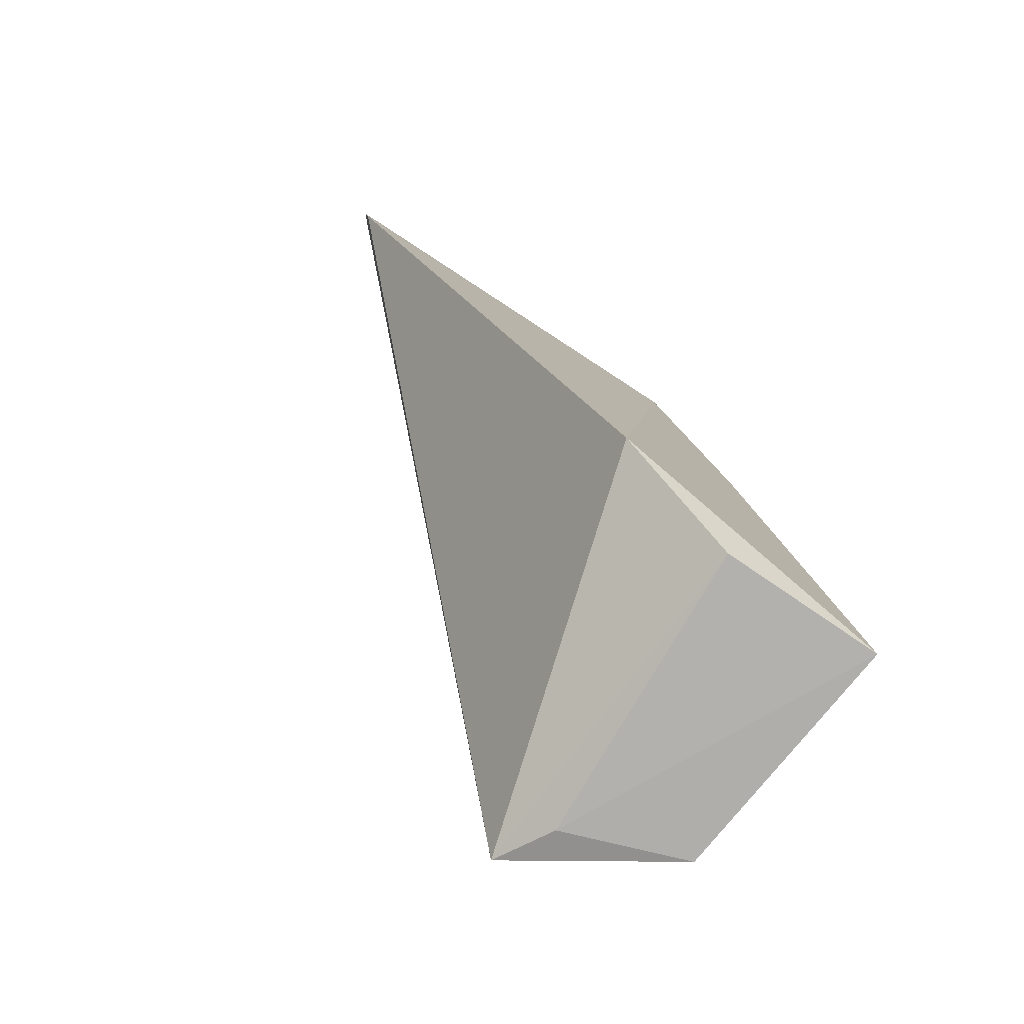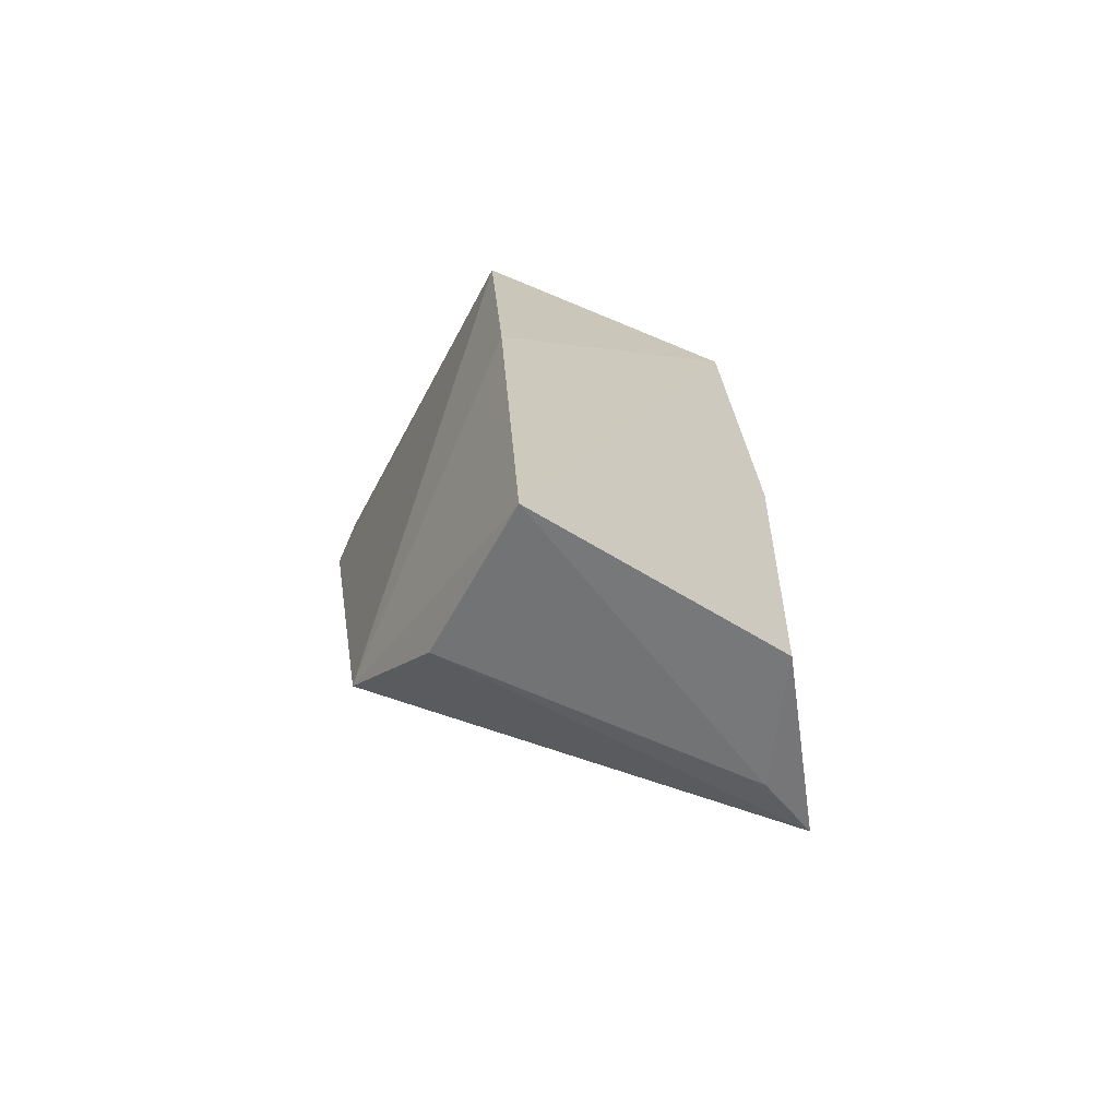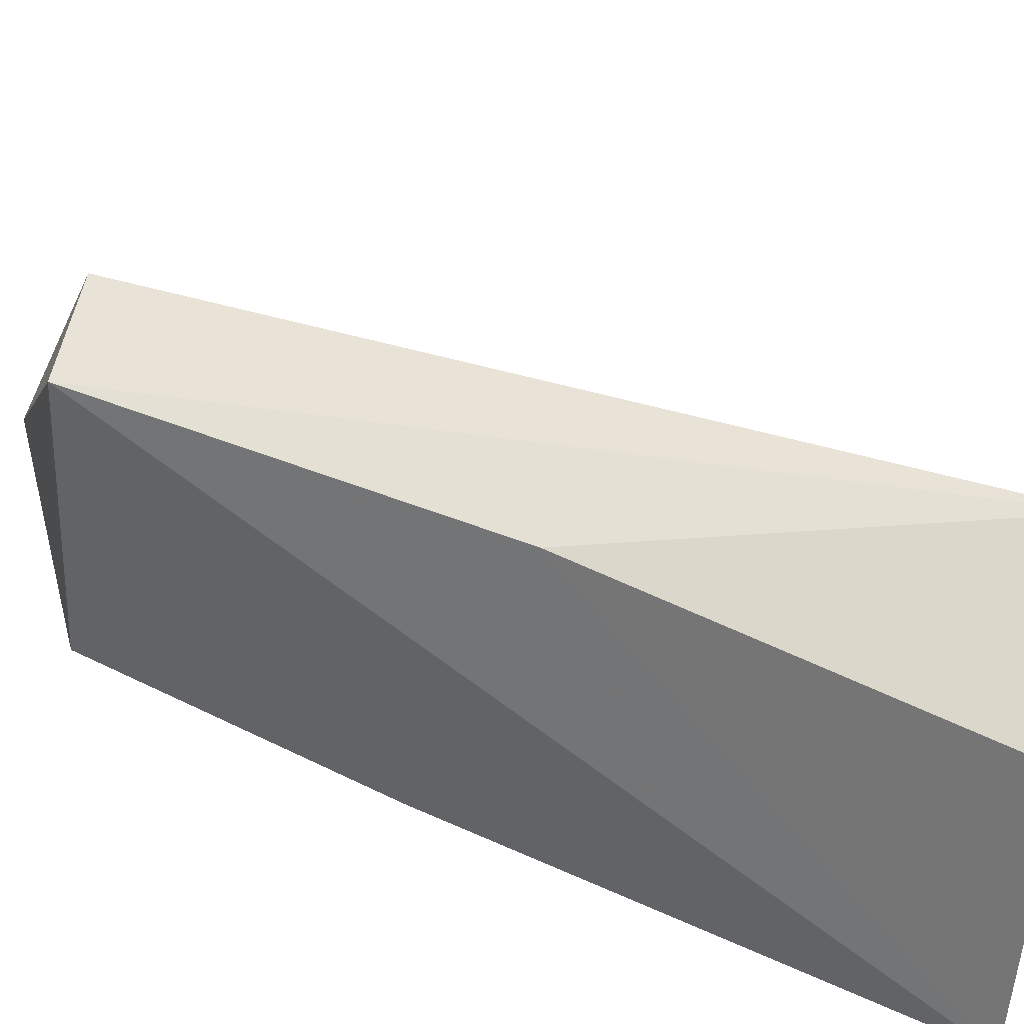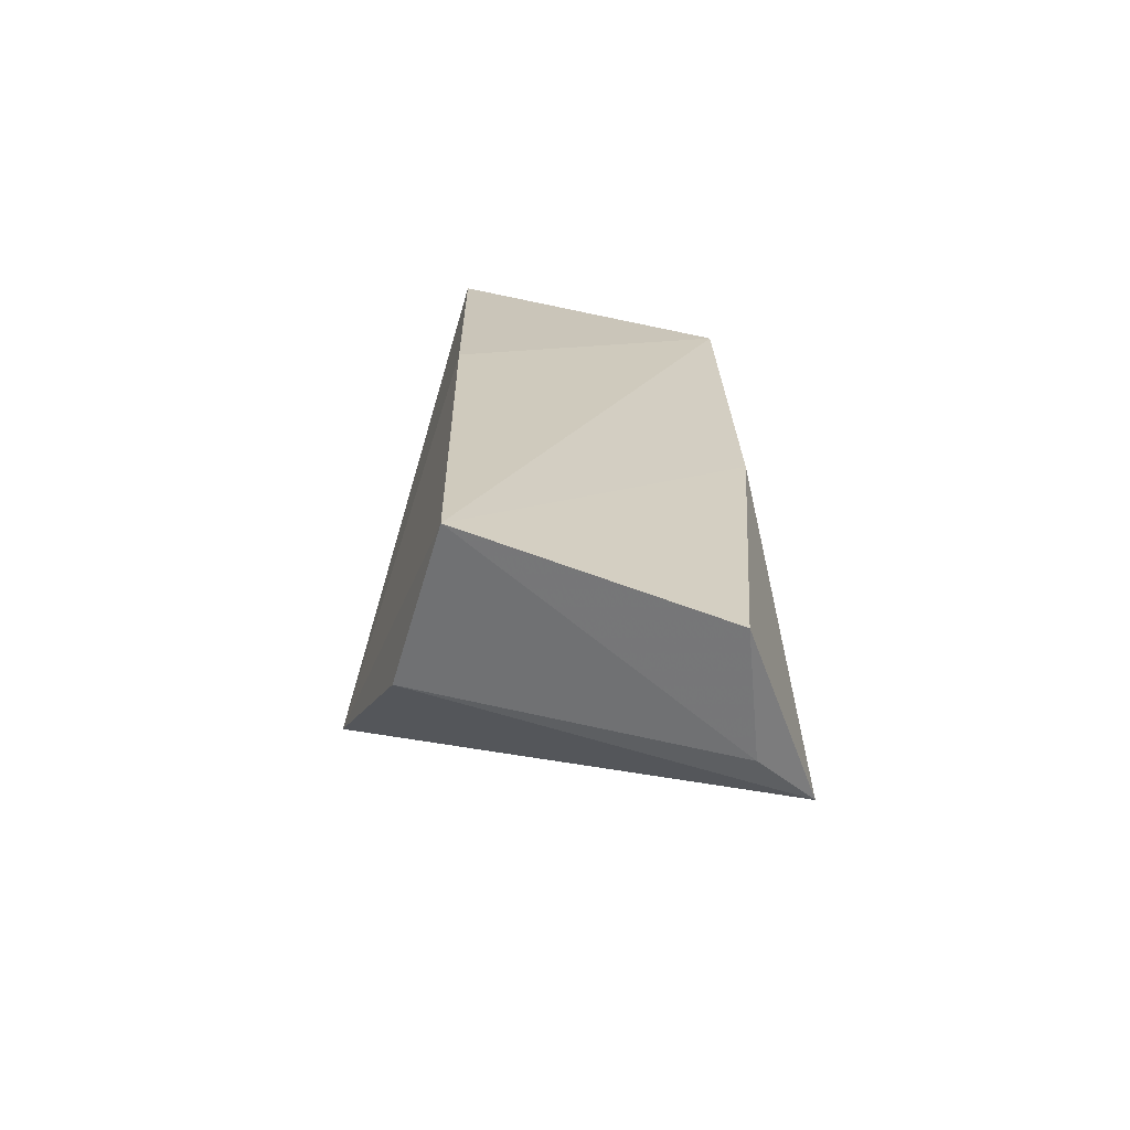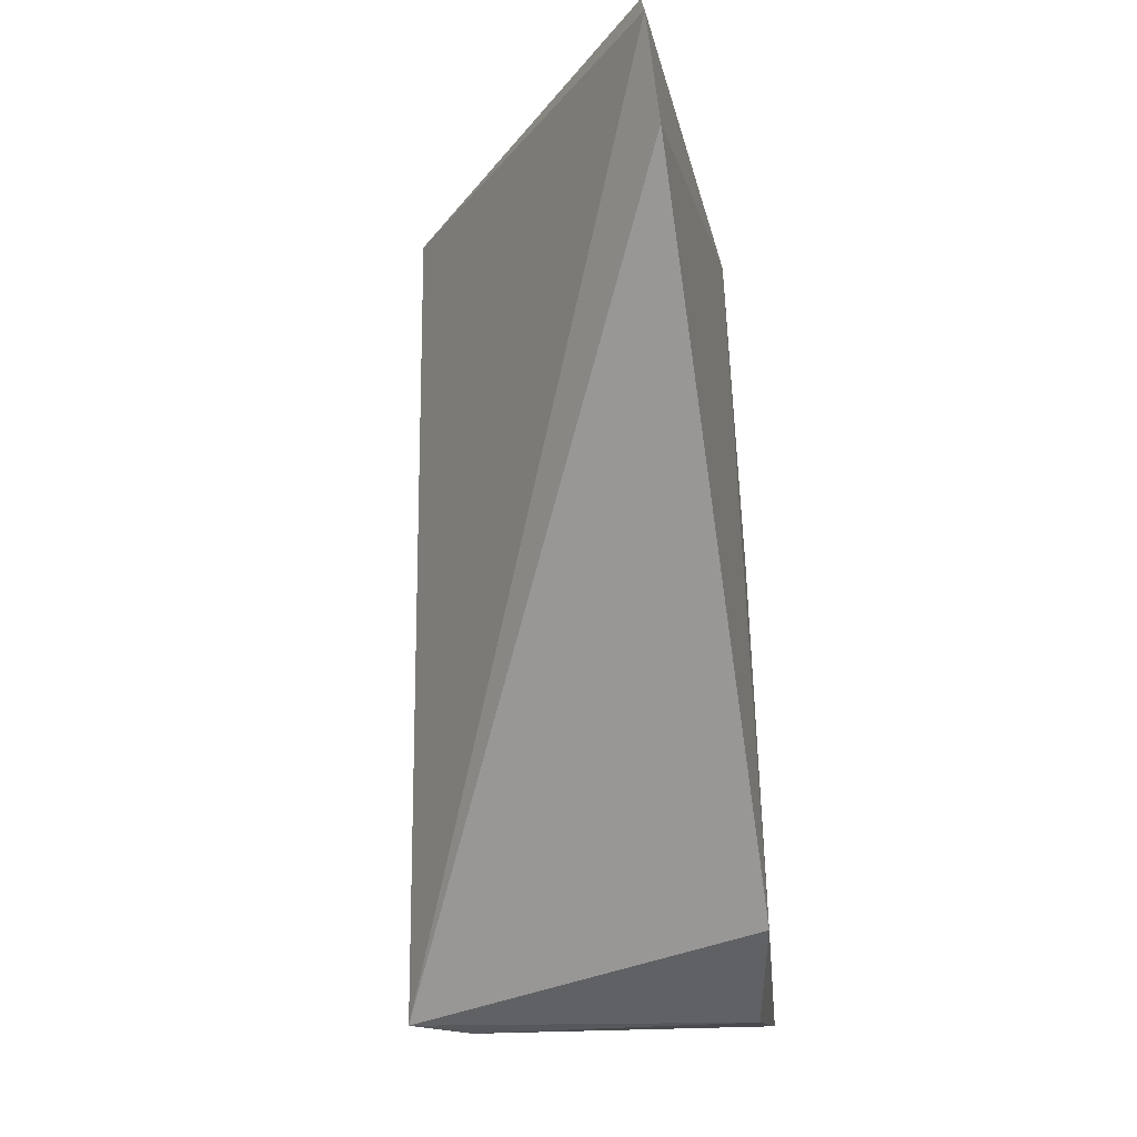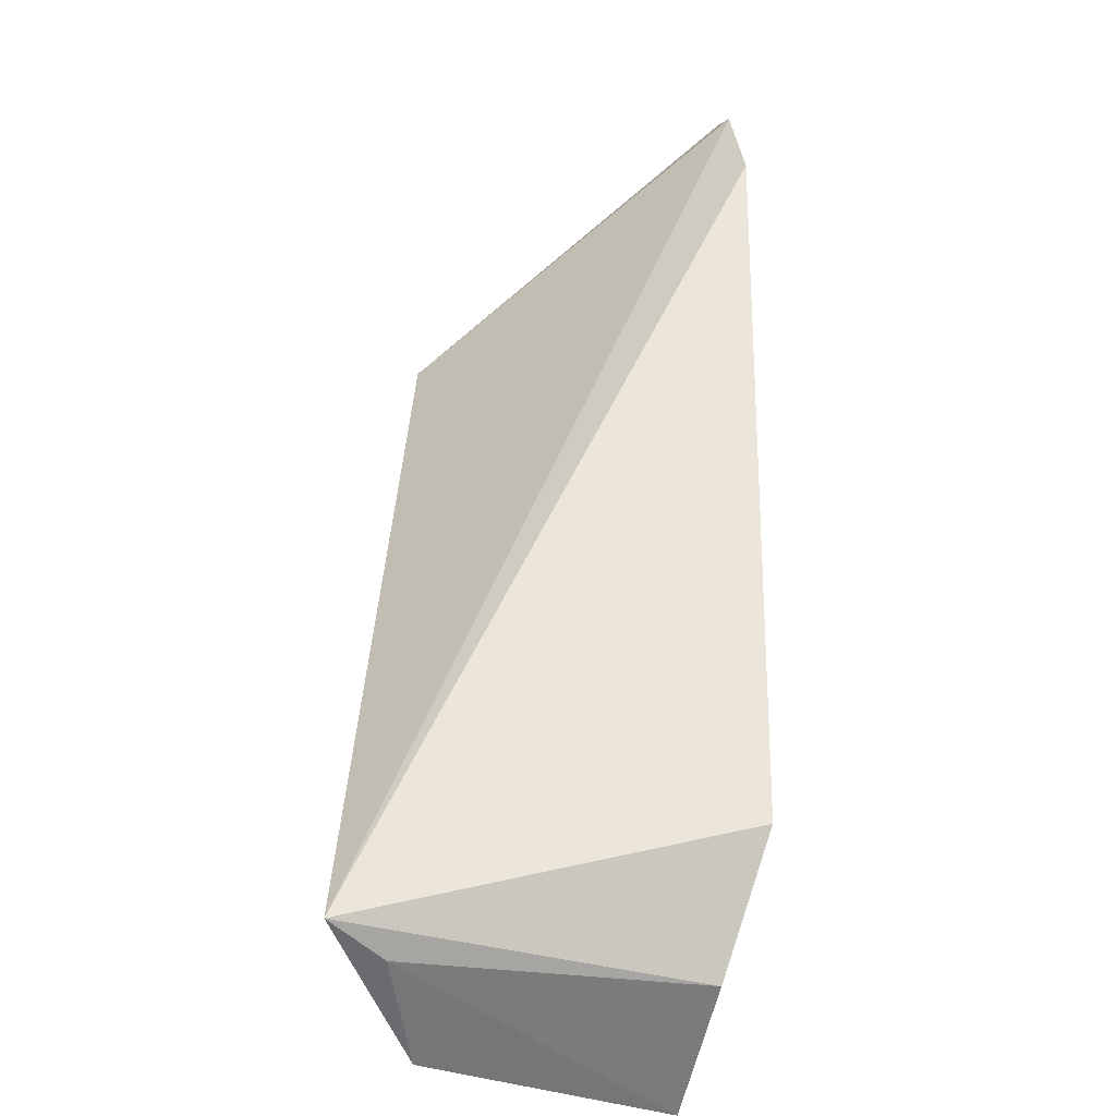
<metadata>
{"format":"obj","ext":"obj","renderer":"f3d","projection":"perspective","resolution":1024,"background":"white","views":[{"elev":-75.0,"azim":153.0,"up":"+Y"},{"elev":-59.2,"azim":-110.3,"up":"+Y"},{"elev":42.4,"azim":-72.0,"up":"+Z"},{"elev":-59.2,"azim":-98.9,"up":"+Y"},{"elev":-8.3,"azim":107.1,"up":"+Y"},{"elev":-54.4,"azim":84.2,"up":"+Y"}]}
</metadata>
<code>
v -0.03305 0.03807 0.03796
v -0.01997 0.03813 0.02313
v -0.02037 0.0435 0.02403
v -0.03881 0.03755 0.02511
v -0.03791 0.002037 0.03701
v -0.01972 0.04274 0.0237
v -0.03064 0.04291 0.02805
v -0.04075 0.01916 0.03724
v -0.04584 0.00216 0.02456
v -0.03625 0.002443 0.03954
v -0.02815 0.04235 0.02588
v -0.03808 0.03736 0.03724
v -0.0336 0.006848 0.02215
v -0.04352 0.001861 0.03562
v -0.04189 0.02358 0.02484
v -0.0387 0.002721 0.02372
f 6 2 4
f 6 4 3
f 6 3 1
f 7 1 3
f 10 2 6
f 10 6 1
f 11 7 3
f 11 3 4
f 11 4 7
f 12 7 4
f 12 1 7
f 12 9 8
f 12 10 1
f 12 8 10
f 13 4 2
f 13 2 10
f 14 9 5
f 14 8 9
f 14 10 8
f 14 5 10
f 15 12 4
f 15 9 12
f 15 13 9
f 15 4 13
f 16 5 9
f 16 9 13
f 16 13 10
f 16 10 5

</code>
